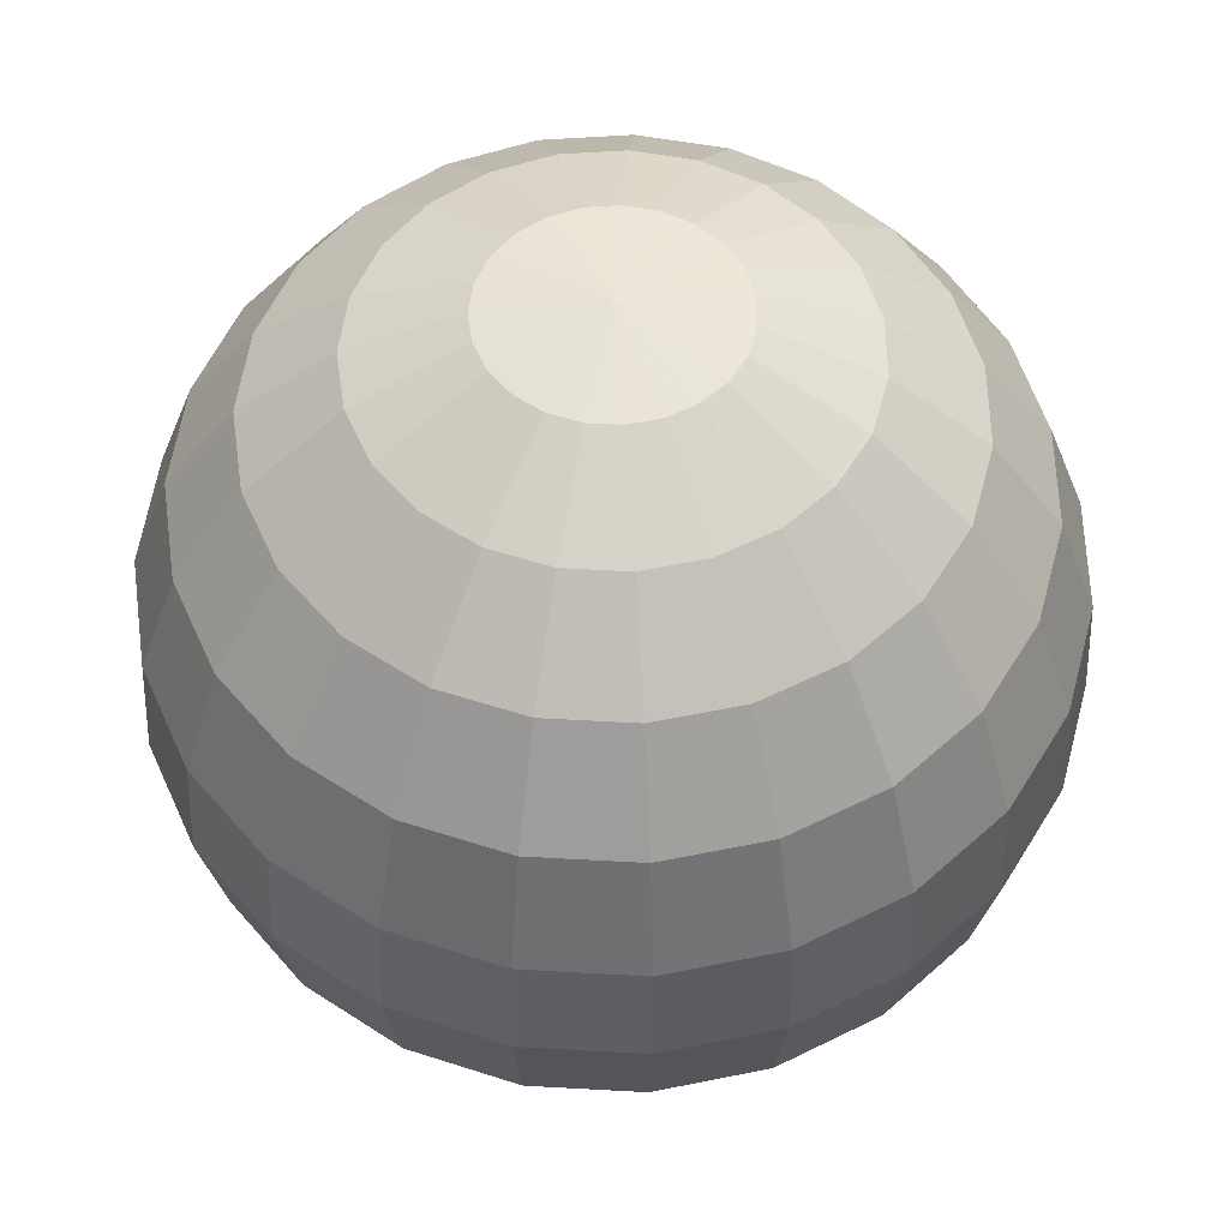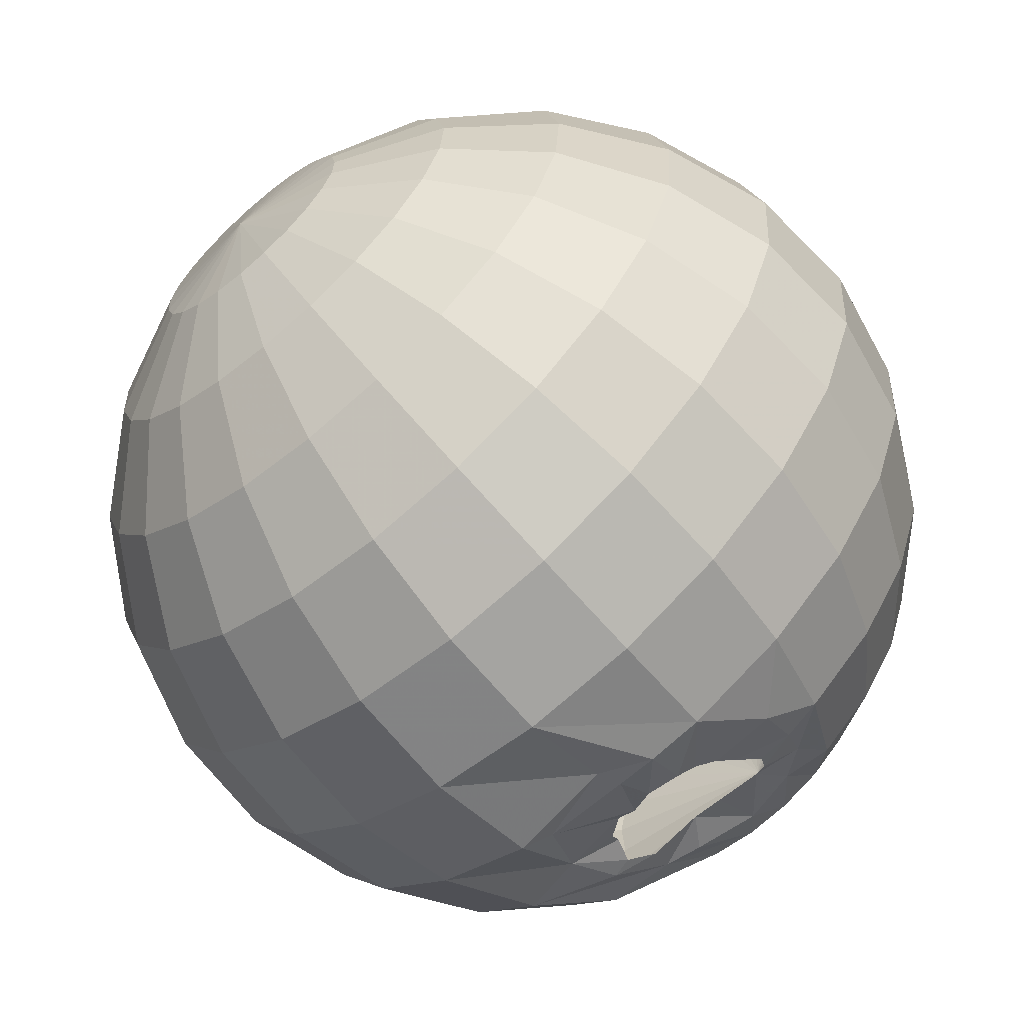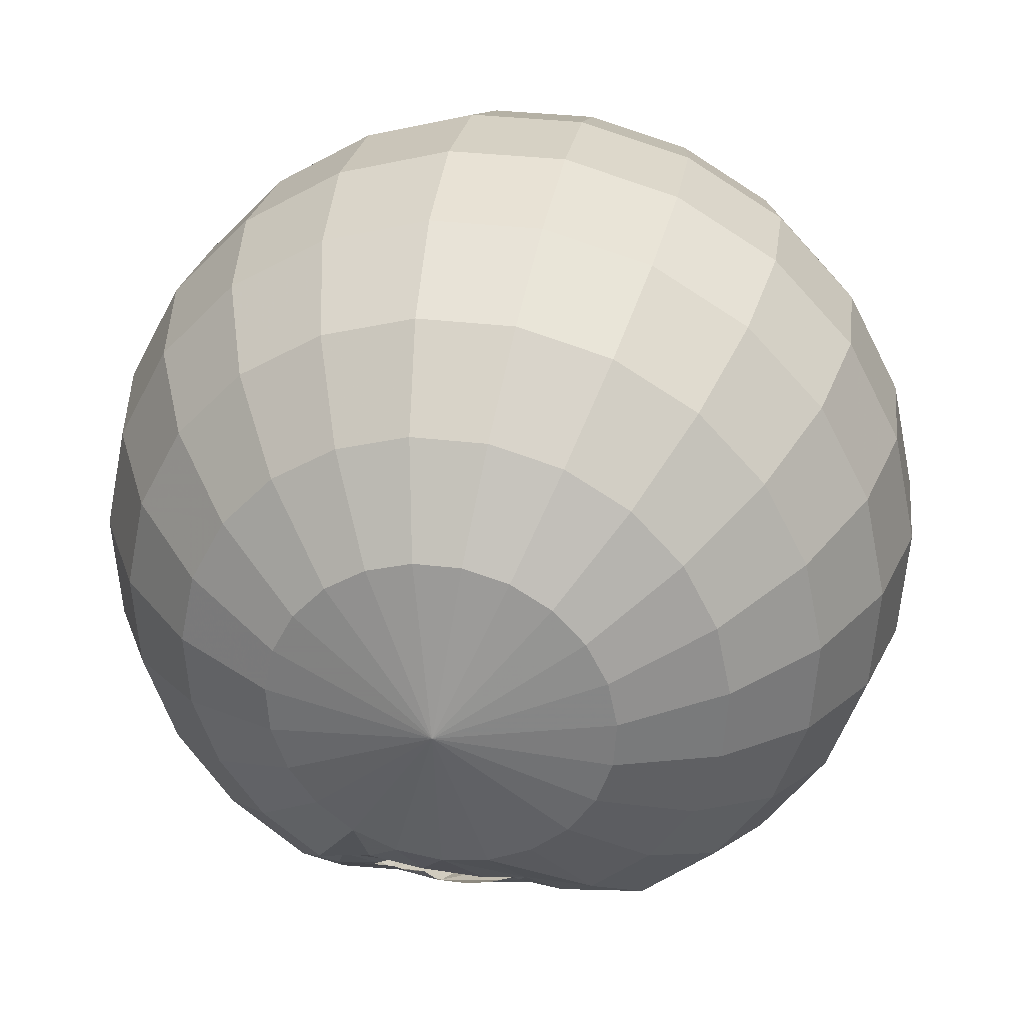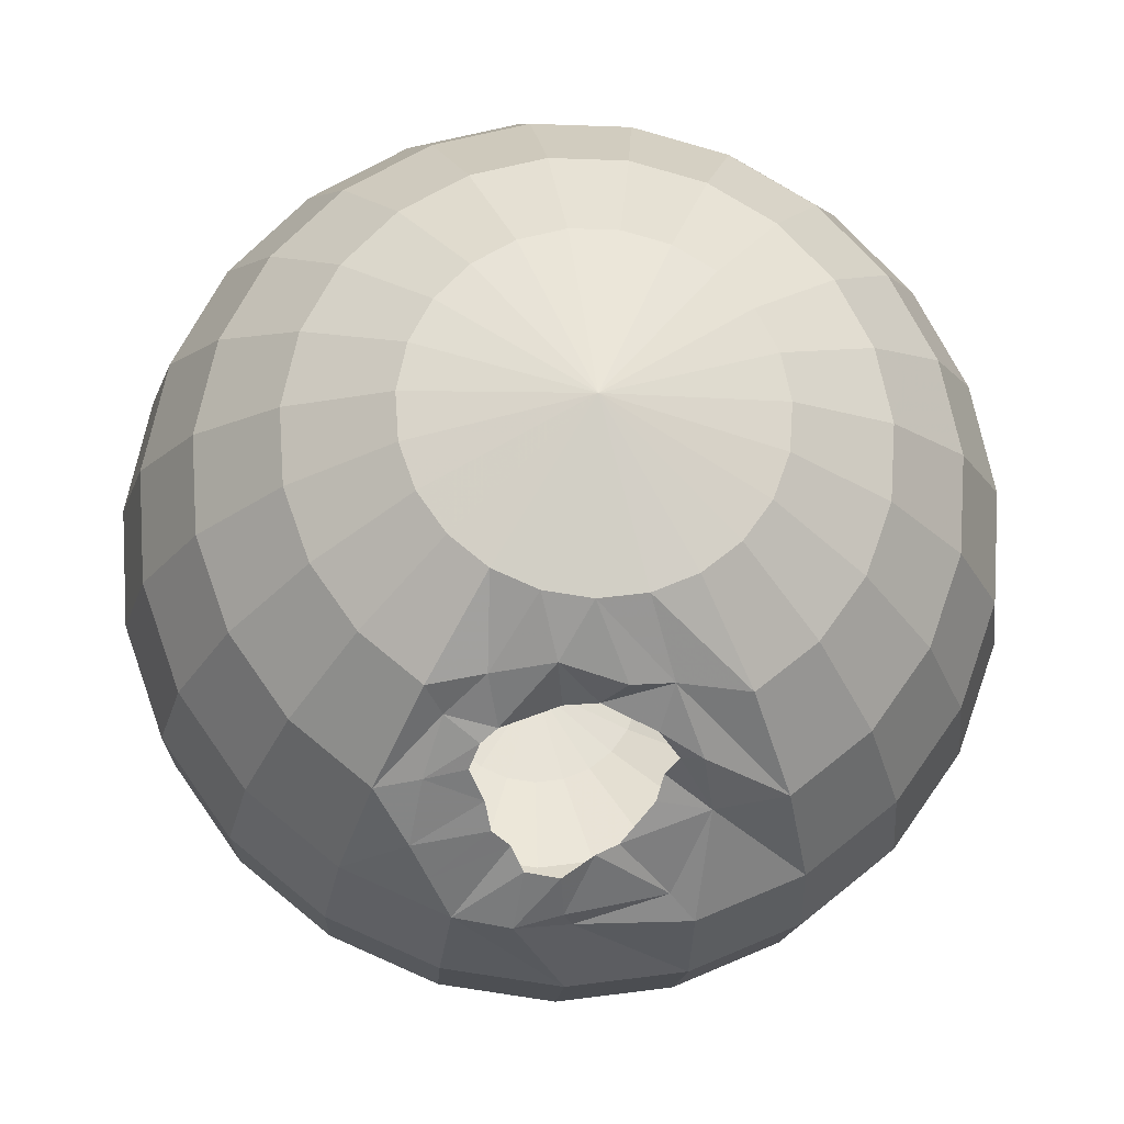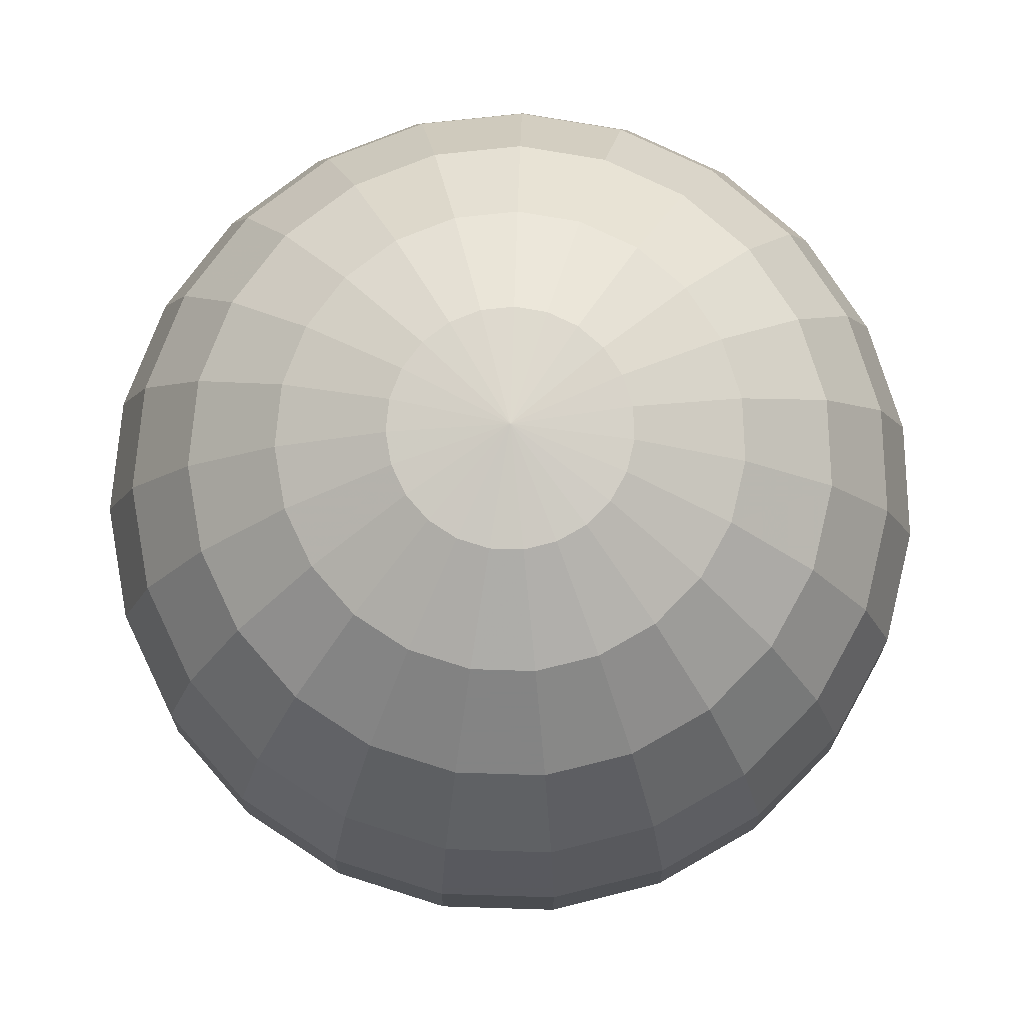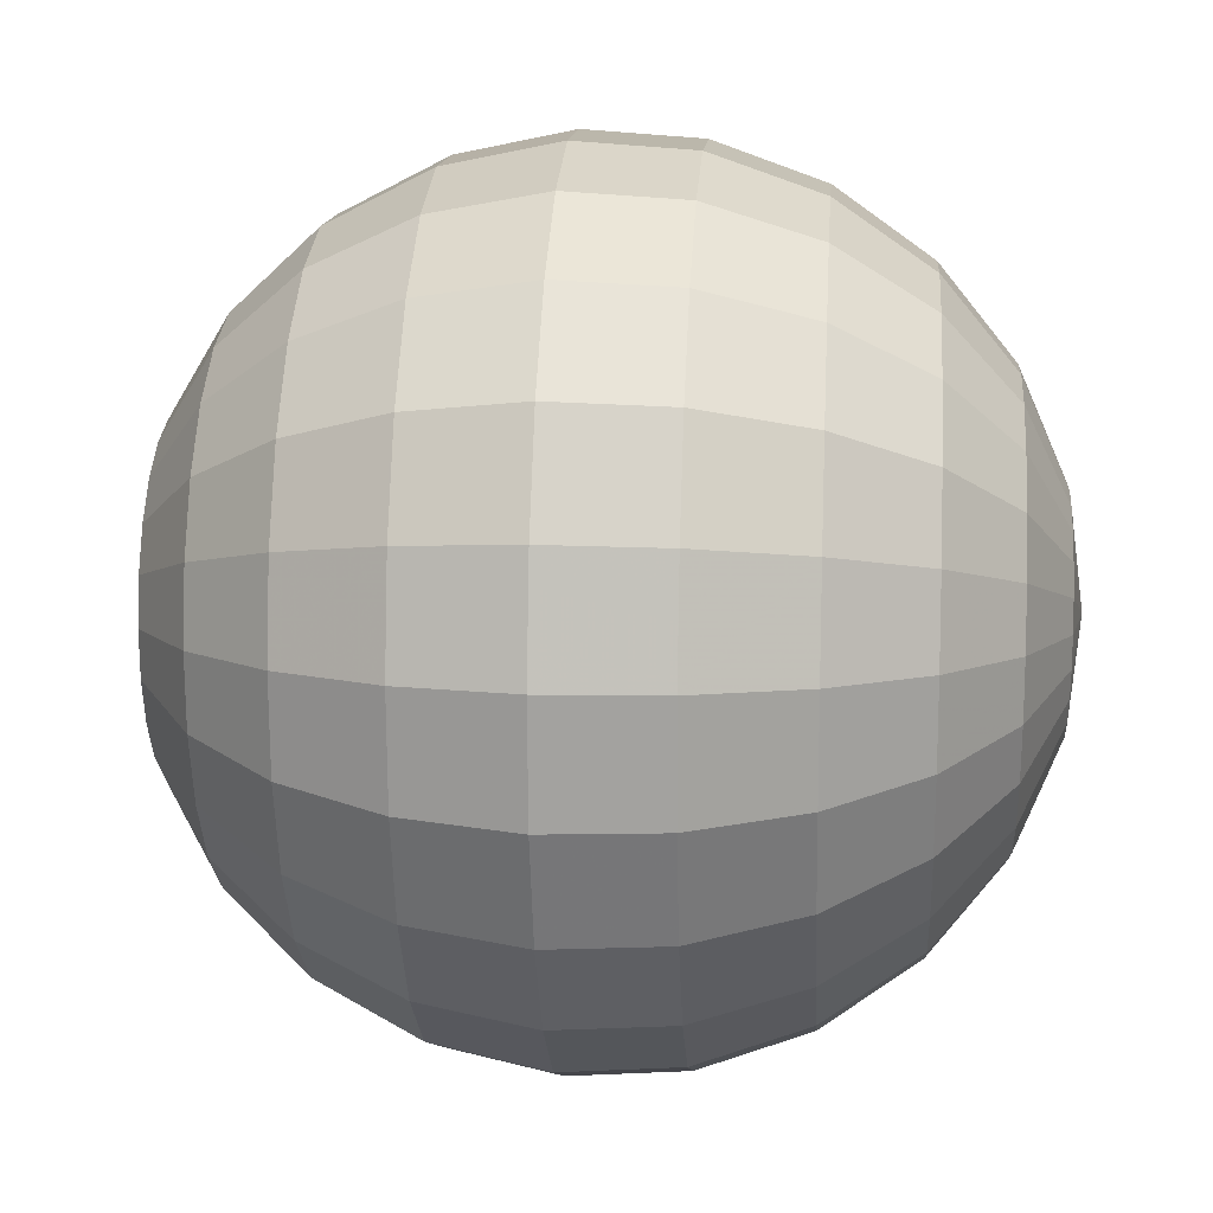
<metadata>
{"format":"obj","ext":"obj","renderer":"f3d","projection":"perspective","resolution":1024,"background":"white","views":[{"elev":54.2,"azim":34.7,"up":"+Y"},{"elev":-64.8,"azim":-139.5,"up":"+Z"},{"elev":30.6,"azim":10.1,"up":"+Z"},{"elev":-19.2,"azim":-4.1,"up":"+Z"},{"elev":79.2,"azim":127.0,"up":"+Y"},{"elev":13.5,"azim":94.4,"up":"+Z"}]}
</metadata>
<code>
v  0 20 -0
v  0 19.26 -5.396
v  -1.456 19.26 -5.196
v  -2.804 19.26 -4.61
v  -3.943 19.26 -3.683
v  -4.791 19.26 -2.482
v  -5.283 19.26 -1.098
v  -5.383 19.26 0.3682
v  -5.084 19.26 1.807
v  -4.408 19.26 3.112
v  -3.405 19.26 4.186
v  -2.15 19.26 4.949
v  -0.7347 19.26 5.346
v  0.7347 19.26 5.346
v  2.15 19.26 4.949
v  3.405 19.26 4.186
v  4.408 19.26 3.112
v  5.084 19.26 1.807
v  5.383 19.26 0.3682
v  5.283 19.26 -1.098
v  4.791 19.26 -2.482
v  3.943 19.26 -3.683
v  2.804 19.26 -4.61
v  1.456 19.26 -5.196
v  0 17.09 -10.39
v  -2.804 17.09 -10.01
v  -5.399 17.09 -8.879
v  -7.595 17.09 -7.093
v  -9.227 17.09 -4.781
v  -10.17 17.09 -2.114
v  -10.37 17.09 0.7092
v  -9.792 17.09 3.48
v  -8.49 17.09 5.993
v  -6.558 17.09 8.061
v  -4.14 17.09 9.531
v  -1.415 17.09 10.29
v  1.415 17.09 10.29
v  4.14 17.09 9.531
v  6.558 17.09 8.061
v  8.49 17.09 5.993
v  9.792 17.09 3.48
v  10.37 17.09 0.7092
v  10.17 17.09 -2.114
v  9.227 17.09 -4.781
v  7.595 17.09 -7.093
v  5.399 17.09 -8.879
v  2.804 17.09 -10.01
v  0 13.65 -14.62
v  -3.943 13.65 -14.07
v  -7.595 13.65 -12.49
v  -10.68 13.65 -9.977
v  -12.98 13.65 -6.725
v  -14.31 13.65 -2.974
v  -14.58 13.65 0.9975
v  -13.77 13.65 4.895
v  -11.94 13.65 8.429
v  -9.224 13.65 11.34
v  -5.823 13.65 13.41
v  -1.99 13.65 14.48
v  1.99 13.65 14.48
v  5.823 13.65 13.41
v  9.224 13.65 11.34
v  11.94 13.65 8.429
v  13.77 13.65 4.895
v  14.58 13.65 0.9975
v  14.31 13.65 -2.974
v  12.98 13.65 -6.725
v  10.68 13.65 -9.977
v  7.595 13.65 -12.49
v  3.944 13.65 -14.07
v  0 9.201 -17.76
v  -4.791 9.201 -17.1
v  -9.227 9.201 -15.17
v  -12.98 9.201 -12.12
v  -15.77 9.201 -8.17
v  -17.39 9.201 -3.613
v  -17.72 9.201 1.212
v  -16.73 9.201 5.947
v  -14.51 9.201 10.24
v  -11.21 9.201 13.77
v  -7.075 9.201 16.29
v  -2.418 9.201 17.59
v  2.418 9.201 17.59
v  7.075 9.201 16.29
v  11.21 9.201 13.77
v  14.51 9.201 10.24
v  16.73 9.201 5.947
v  17.72 9.201 1.212
v  17.39 9.201 -3.613
v  15.77 9.201 -8.17
v  12.98 9.201 -12.12
v  9.227 9.201 -15.17
v  4.791 9.201 -17.1
v  0 4.069 -19.58
v  -5.283 4.069 -18.86
v  -10.17 4.069 -16.73
v  -14.31 4.069 -13.37
v  -17.39 4.069 -9.009
v  -19.17 4.069 -3.984
v  -19.54 4.069 1.336
v  -18.45 4.069 6.558
v  -16 4.069 11.29
v  -12.36 4.069 15.19
v  -7.801 4.069 17.96
v  -2.666 4.069 19.4
v  2.666 4.069 19.4
v  7.801 4.069 17.96
v  12.36 4.069 15.19
v  16 4.069 11.29
v  18.45 4.069 6.558
v  19.54 4.069 1.336
v  19.17 4.069 -3.984
v  17.39 4.069 -9.009
v  14.31 4.069 -13.37
v  10.17 4.069 -16.73
v  5.283 4.069 -18.86
v  0 -1.365 -19.95
v  -5.383 -1.365 -19.21
v  -10.37 -1.365 -17.05
v  -14.58 -1.365 -13.62
v  -17.72 -1.365 -9.18
v  -19.54 -1.365 -4.06
v  -19.91 -1.365 1.362
v  -18.8 -1.365 6.682
v  -16.3 -1.365 11.51
v  -12.59 -1.365 15.48
v  -7.949 -1.365 18.3
v  -2.717 -1.365 19.77
v  2.717 -1.365 19.77
v  7.949 -1.365 18.3
v  12.59 -1.365 15.48
v  16.3 -1.365 11.51
v  18.8 -1.365 6.682
v  19.91 -1.365 1.362
v  19.54 -1.365 -4.06
v  17.72 -1.365 -9.18
v  14.58 -1.365 -13.62
v  10.37 -1.365 -17.05
v  5.383 -1.365 -19.21
v  -2.521 -6.698 -18.58
v  -5.084 -6.698 -18.15
v  0 -5.867 -18.18
v  -9.792 -6.698 -16.1
v  -13.77 -6.698 -12.86
v  -16.73 -6.698 -8.67
v  -18.45 -6.698 -3.834
v  -18.8 -6.698 1.286
v  -17.76 -6.698 6.311
v  -15.4 -6.698 10.87
v  -11.89 -6.698 14.62
v  -7.508 -6.698 17.29
v  -2.566 -6.698 18.67
v  2.566 -6.698 18.67
v  7.508 -6.698 17.29
v  11.89 -6.698 14.62
v  15.4 -6.698 10.87
v  17.76 -6.698 6.311
v  18.8 -6.698 1.286
v  18.45 -6.698 -3.834
v  16.73 -6.698 -8.67
v  13.77 -6.698 -12.86
v  9.792 -6.698 -16.1
v  5.084 -6.698 -18.15
v  -8.49 -11.53 -13.96
v  -11.94 -11.53 -11.15
v  -14.51 -11.53 -7.517
v  -16 -11.53 -3.324
v  -16.3 -11.53 1.115
v  -15.4 -11.53 5.472
v  -13.35 -11.53 9.423
v  -10.31 -11.53 12.67
v  -6.51 -11.53 14.99
v  -2.225 -11.53 16.19
v  2.225 -11.53 16.19
v  6.51 -11.53 14.99
v  10.31 -11.53 12.67
v  13.35 -11.53 9.423
v  15.4 -11.53 5.472
v  16.3 -11.53 1.115
v  16 -11.53 -3.324
v  14.51 -11.53 -7.517
v  11.94 -11.53 -11.15
v  8.49 -11.53 -13.96
v  5.394 -10.7 -14.38
v  -6.558 -15.51 -10.78
v  -9.224 -15.51 -8.615
v  -11.21 -15.51 -5.807
v  -12.36 -15.51 -2.568
v  -12.59 -15.51 0.8613
v  -11.89 -15.51 4.227
v  -10.31 -15.51 7.279
v  -7.965 -15.51 9.791
v  -5.029 -15.51 11.58
v  -1.719 -15.51 12.5
v  1.719 -15.51 12.5
v  5.029 -15.51 11.58
v  7.965 -15.51 9.791
v  10.31 -15.51 7.279
v  11.89 -15.51 4.227
v  12.59 -15.51 0.8613
v  12.36 -15.51 -2.568
v  11.21 -15.51 -5.807
v  9.224 -15.51 -8.615
v  6.558 -15.51 -10.78
v  3.405 -15.71 -10.53
v  4.79 -13.3 -12.97
v  -1.339 -16.52 -10.04
v  0 -18.34 -7.968
v  -2.15 -18.34 -7.673
v  -4.061 -15.69 -10.3
v  -4.14 -18.34 -6.808
v  -5.823 -18.34 -5.439
v  -7.075 -18.34 -3.666
v  -7.801 -18.34 -1.621
v  -7.949 -18.34 0.5438
v  -7.508 -18.34 2.668
v  -6.51 -18.34 4.595
v  -5.029 -18.34 6.181
v  -3.175 -18.34 7.308
v  -1.085 -18.34 7.894
v  1.085 -18.34 7.894
v  3.175 -18.34 7.308
v  5.029 -18.34 6.181
v  6.51 -18.34 4.595
v  7.508 -18.34 2.668
v  7.949 -18.34 0.5438
v  7.801 -18.34 -1.621
v  7.075 -18.34 -3.666
v  5.823 -18.34 -5.439
v  4.14 -18.34 -6.808
v  2.15 -18.34 -7.673
v  1.534 -15.87 -10.71
v  0 -20 -0
v  -5.755 -14.15 -11.56
v  -6.497 -12.16 -13.72
v  -6.927 -9.75 -15.88
v  -6.094 -8.369 -16.9
v  1.68 -9.57 -15.6
v  3.97 -7.498 -17.18
v  3.067 -10.89 -14.11
v  2.899 -14.02 -12.09
v  3.829 -13.03 -12.87
v  -2.792 -9.631 -15.77
v  -3.617 -10.26 -15.33
v  -3.531 -13.75 -11.97
v  -1.001 -14.18 -11.11
v  -4.242 -13.38 -12.53
v  0.6853 -9.498 -16.07
v  -0.4251 -7.019 -18.04
v  -0.6704 -8.794 -16.92
v  -3.937 -11.27 -14.35
v  -4.65 -12.51 -13.36
v  0.5034 -14.23 -10.99
v  3.33 -11.69 -13.18
v  -2.201 -9.027 -16.72
g Sphere01
f 1 2 3
f 1 3 4
f 1 4 5
f 1 5 6
f 1 6 7
f 1 7 8
f 1 8 9
f 1 9 10
f 1 10 11
f 1 11 12
f 1 12 13
f 1 13 14
f 1 14 15
f 1 15 16
f 1 16 17
f 1 17 18
f 1 18 19
f 1 19 20
f 1 20 21
f 1 21 22
f 1 22 23
f 1 23 24
f 1 24 2
f 2 25 26 3
f 3 26 27 4
f 4 27 28 5
f 5 28 29 6
f 6 29 30 7
f 7 30 31 8
f 8 31 32 9
f 9 32 33 10
f 10 33 34 11
f 11 34 35 12
f 12 35 36 13
f 13 36 37 14
f 14 37 38 15
f 15 38 39 16
f 16 39 40 17
f 17 40 41 18
f 18 41 42 19
f 19 42 43 20
f 20 43 44 21
f 21 44 45 22
f 22 45 46 23
f 23 46 47 24
f 24 47 25 2
f 25 48 49 26
f 26 49 50 27
f 27 50 51 28
f 28 51 52 29
f 29 52 53 30
f 30 53 54 31
f 31 54 55 32
f 32 55 56 33
f 33 56 57 34
f 34 57 58 35
f 35 58 59 36
f 36 59 60 37
f 37 60 61 38
f 38 61 62 39
f 39 62 63 40
f 40 63 64 41
f 41 64 65 42
f 42 65 66 43
f 43 66 67 44
f 44 67 68 45
f 45 68 69 46
f 46 69 70 47
f 47 70 48 25
f 48 71 72 49
f 49 72 73 50
f 50 73 74 51
f 51 74 75 52
f 52 75 76 53
f 53 76 77 54
f 54 77 78 55
f 55 78 79 56
f 56 79 80 57
f 57 80 81 58
f 58 81 82 59
f 59 82 83 60
f 60 83 84 61
f 61 84 85 62
f 62 85 86 63
f 63 86 87 64
f 64 87 88 65
f 65 88 89 66
f 66 89 90 67
f 67 90 91 68
f 68 91 92 69
f 69 92 93 70
f 70 93 71 48
f 71 94 95 72
f 72 95 96 73
f 73 96 97 74
f 74 97 98 75
f 75 98 99 76
f 76 99 100 77
f 77 100 101 78
f 78 101 102 79
f 79 102 103 80
f 80 103 104 81
f 81 104 105 82
f 82 105 106 83
f 83 106 107 84
f 84 107 108 85
f 85 108 109 86
f 86 109 110 87
f 87 110 111 88
f 88 111 112 89
f 89 112 113 90
f 90 113 114 91
f 91 114 115 92
f 92 115 116 93
f 93 116 94 71
f 94 117 118 95
f 95 118 119 96
f 96 119 120 97
f 97 120 121 98
f 98 121 122 99
f 99 122 123 100
f 100 123 124 101
f 101 124 125 102
f 102 125 126 103
f 103 126 127 104
f 104 127 128 105
f 105 128 129 106
f 106 129 130 107
f 107 130 131 108
f 108 131 132 109
f 109 132 133 110
f 110 133 134 111
f 111 134 135 112
f 112 135 136 113
f 113 136 137 114
f 114 137 138 115
f 115 138 139 116
f 116 139 117 94
f 140 141 117 142
f 117 141 118
f 118 141 143 119
f 119 143 144 120
f 120 144 145 121
f 121 145 146 122
f 122 146 147 123
f 123 147 148 124
f 124 148 149 125
f 125 149 150 126
f 126 150 151 127
f 127 151 152 128
f 128 152 153 129
f 129 153 154 130
f 130 154 155 131
f 131 155 156 132
f 132 156 157 133
f 133 157 158 134
f 134 158 159 135
f 135 159 160 136
f 136 160 161 137
f 137 161 162 138
f 138 162 163 139
f 139 163 142 117
f 143 164 165 144
f 144 165 166 145
f 145 166 167 146
f 146 167 168 147
f 147 168 169 148
f 148 169 170 149
f 149 170 171 150
f 150 171 172 151
f 151 172 173 152
f 152 173 174 153
f 153 174 175 154
f 154 175 176 155
f 155 176 177 156
f 156 177 178 157
f 157 178 179 158
f 158 179 180 159
f 159 180 181 160
f 160 181 182 161
f 161 182 183 162
f 162 183 184 163
f 164 185 186 165
f 165 186 187 166
f 166 187 188 167
f 167 188 189 168
f 168 189 190 169
f 169 190 191 170
f 170 191 192 171
f 171 192 193 172
f 172 193 194 173
f 173 194 195 174
f 174 195 196 175
f 175 196 197 176
f 176 197 198 177
f 177 198 199 178
f 178 199 200 179
f 179 200 201 180
f 180 201 202 181
f 181 202 203 182
f 182 203 204 183
f 205 206 183 204
f 183 206 184
f 207 208 209 210
f 210 209 211 185
f 185 211 212 186
f 186 212 213 187
f 187 213 214 188
f 188 214 215 189
f 189 215 216 190
f 190 216 217 191
f 191 217 218 192
f 192 218 219 193
f 193 219 220 194
f 194 220 221 195
f 195 221 222 196
f 196 222 223 197
f 197 223 224 198
f 198 224 225 199
f 199 225 226 200
f 200 226 227 201
f 201 227 228 202
f 202 228 229 203
f 203 229 230 204
f 204 230 231 205
f 208 232 205 231
f 208 207 232
f 233 209 208
f 233 211 209
f 233 212 211
f 233 213 212
f 233 214 213
f 233 215 214
f 233 216 215
f 233 217 216
f 233 218 217
f 233 219 218
f 233 220 219
f 233 221 220
f 233 222 221
f 233 223 222
f 233 224 223
f 233 225 224
f 233 226 225
f 233 227 226
f 233 228 227
f 233 229 228
f 233 230 229
f 233 231 230
f 233 208 231
f 210 185 234
f 185 164 234
f 164 235 234
f 164 143 236
f 143 141 237 236
f 238 239 184 240
f 184 239 163
f 206 205 241 242
f 237 141 243 244
f 207 210 245 246
f 245 210 234 247
f 248 249 239 238
f 249 248 250
f 251 235 236
f 251 252 235
f 235 164 236
f 247 234 235 252
f 239 249 142 163
f 253 241 205 232
f 184 242 254 240
f 242 184 206
f 249 250 140 142
f 140 250 255
f 255 243 141 140
f 236 237 244 251
f 253 232 207 246

</code>
